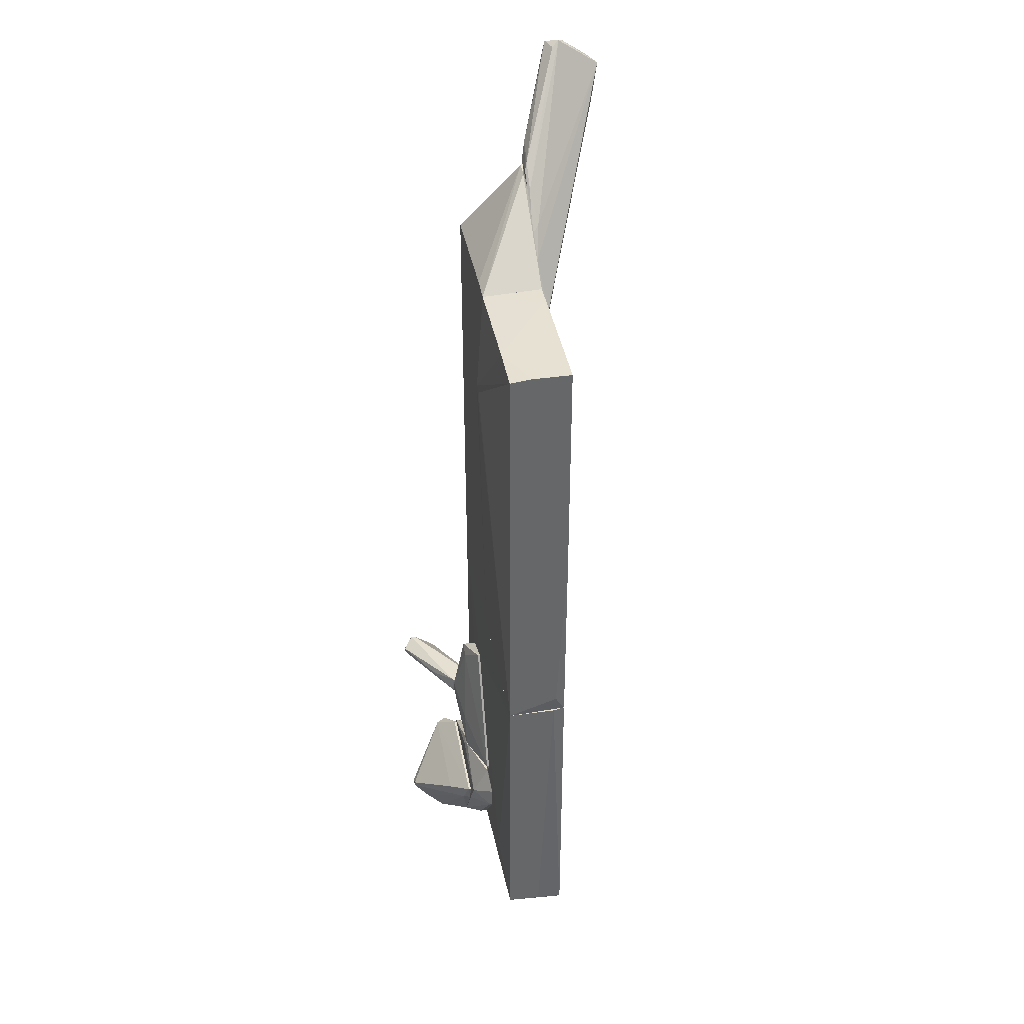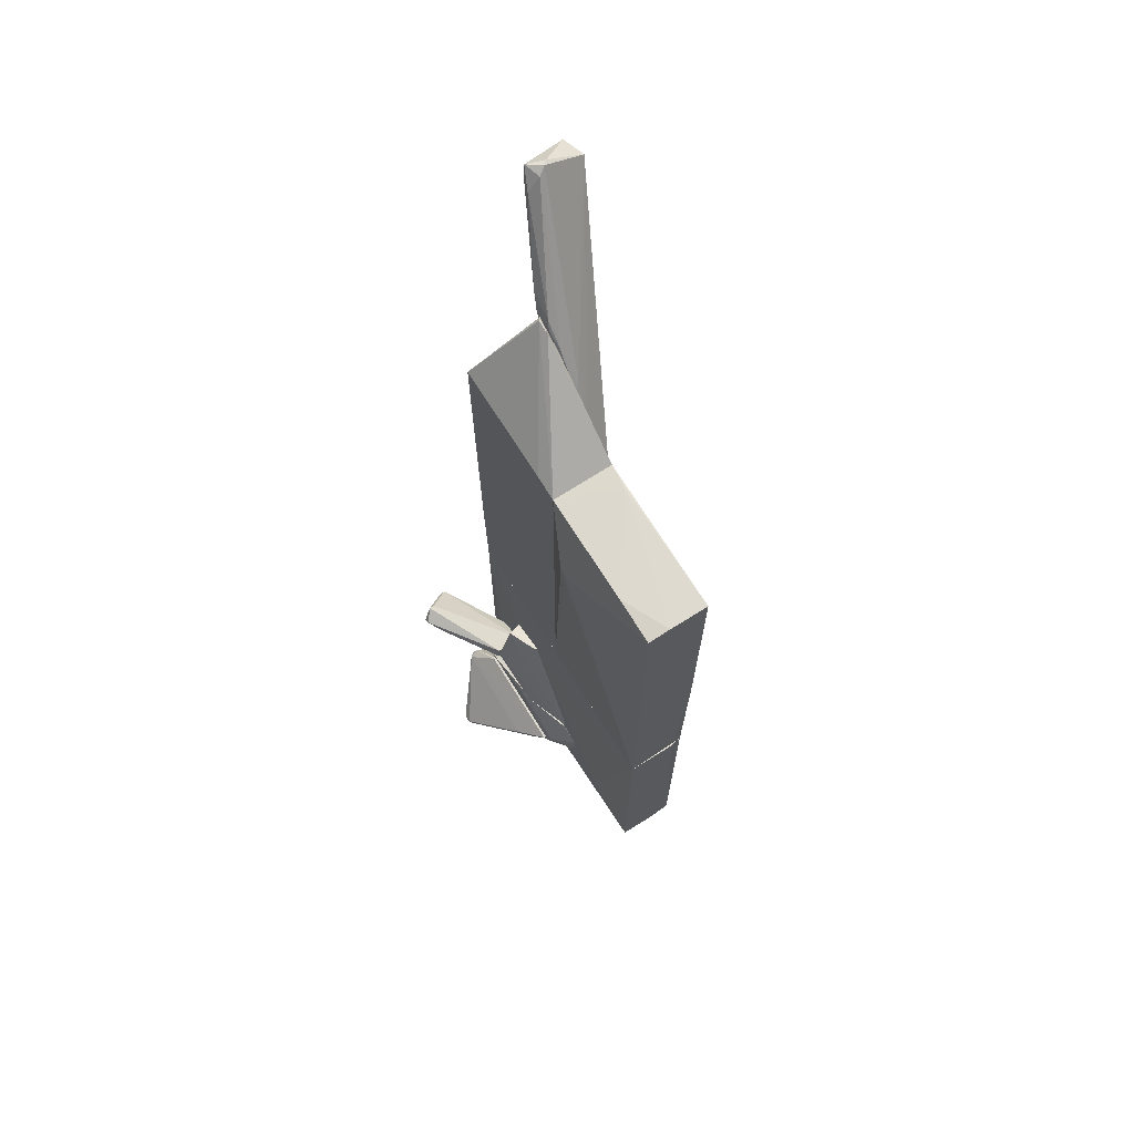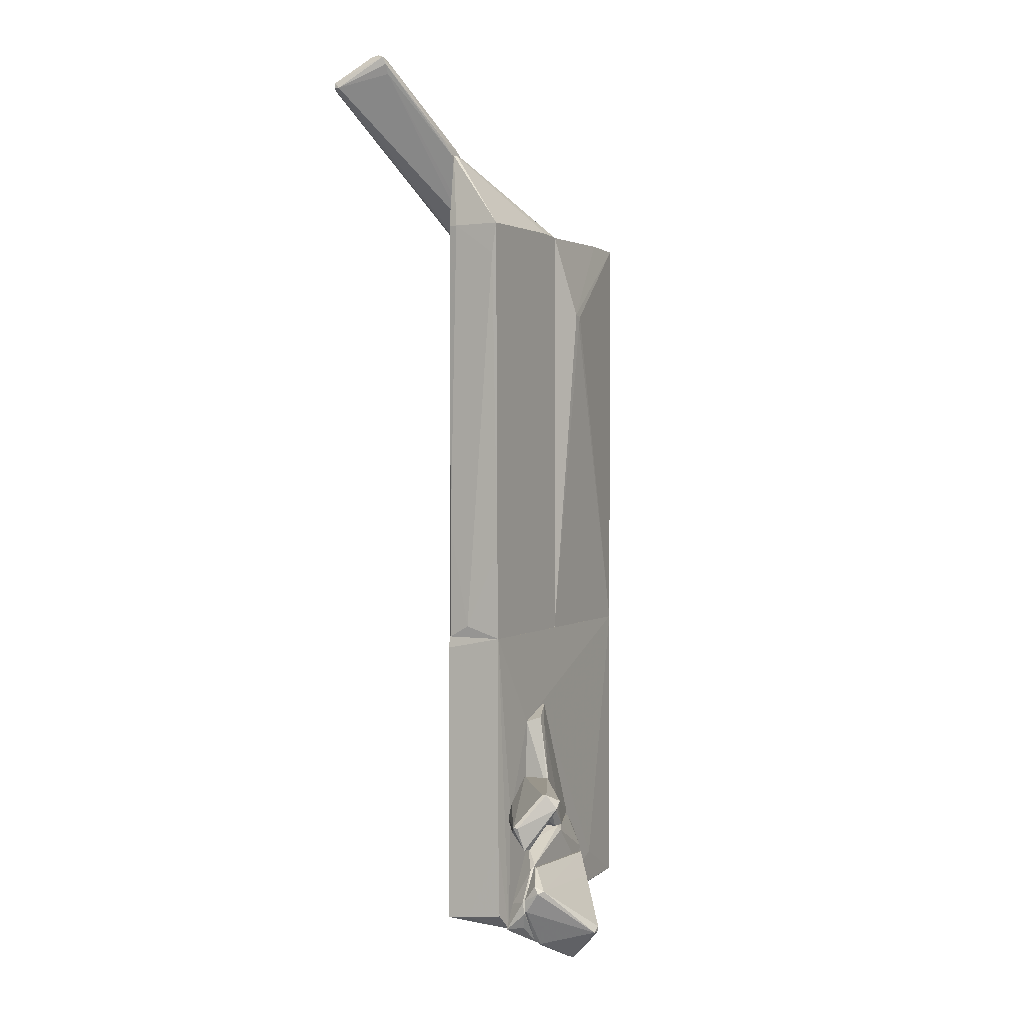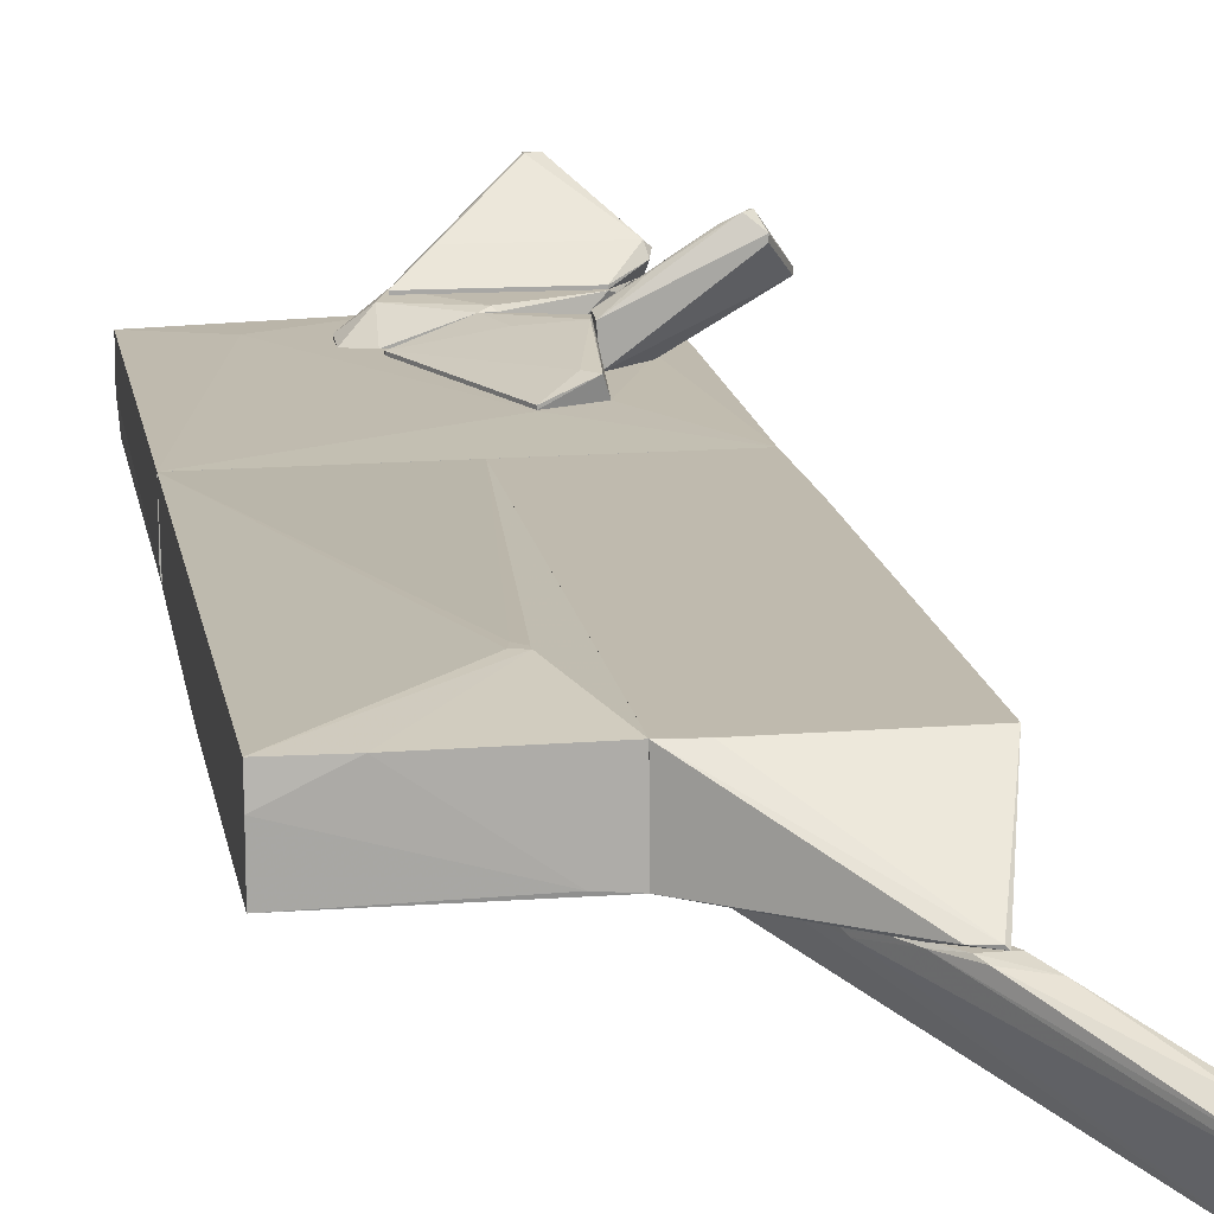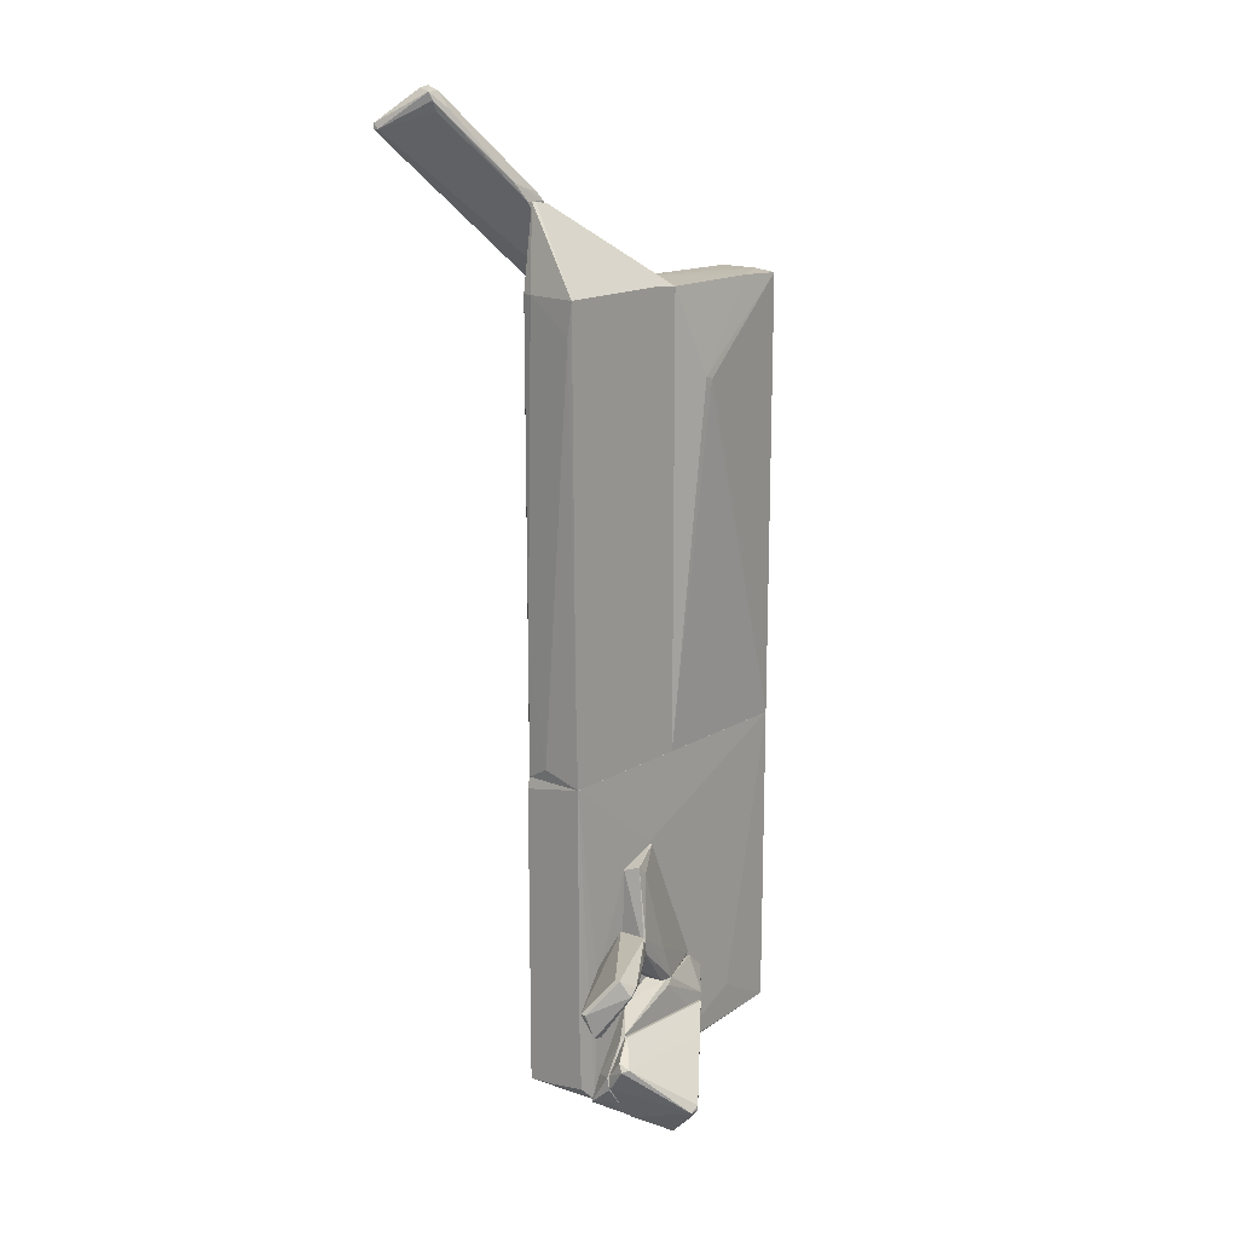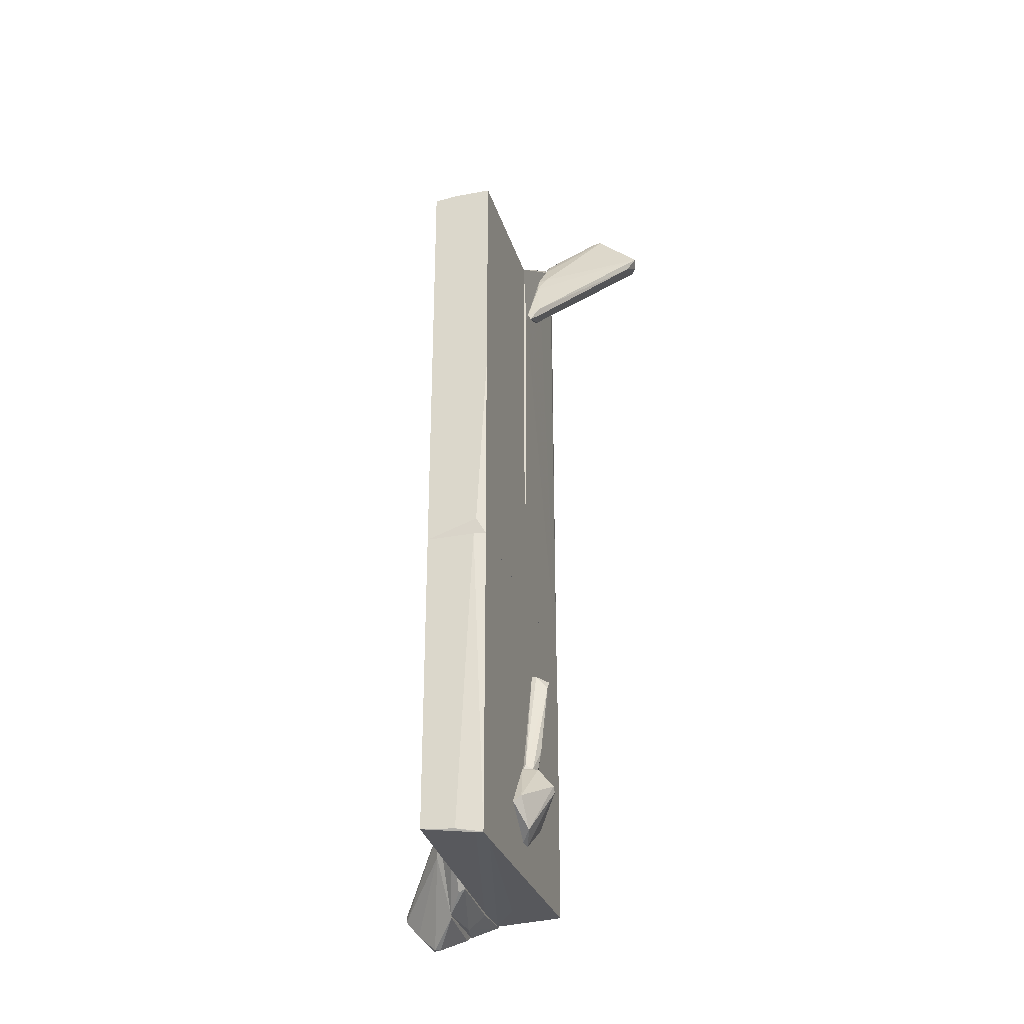
<metadata>
{"format":"obj","ext":"obj","renderer":"f3d","projection":"perspective","resolution":1024,"background":"white","views":[{"elev":38.5,"azim":79.7,"up":"+Y"},{"elev":70.3,"azim":57.9,"up":"+Y"},{"elev":2.2,"azim":-62.9,"up":"+Y"},{"elev":15.8,"azim":170.6,"up":"+Z"},{"elev":16.1,"azim":-50.7,"up":"+Y"},{"elev":-30.2,"azim":105.5,"up":"+Y"}]}
</metadata>
<code>
o convex_0
v -1.825 7.386 -0.5365
v -3.709 8.407 -1.95
v -3.669 8.367 -1.95
v -0.8041 5.346 -0.5365
v -0.4899 5.424 -0.6935
v -3.355 8.485 -2.067
v -3.394 8.8 -1.125
v -3.237 8.996 -1.36
v -1.472 6.209 -0.5365
v -0.8825 6.209 -0.5757
v -0.2938 5.07 -0.5757
v -2.138 7.386 -0.5365
v -3.709 8.407 -1.871
v -3.12 8.093 -1.95
v -1.118 6.563 -0.5365
v -3.434 8.917 -1.165
v -0.2542 5.149 -0.5365
v -3.159 8.917 -1.243
v -3.709 8.485 -1.95
v -3.316 8.642 -1.125
v -1.236 6.68 -0.6541
v -0.8041 5.346 -0.5757
v -1.629 6.327 -0.6541
v -0.5292 5.306 -0.6935
v -1.903 7.504 -0.5756
v -3.159 8.682 -1.047
v -1.589 7.151 -0.5756
v -3.512 8.367 -2.028
v -2.335 7.661 -0.6149
v -3.316 8.957 -1.439
f 19 16 30
f 4 1 9
f 5 6 10
f 9 1 12
f 2 4 13
f 6 5 14
f 1 4 15
f 13 7 16
f 5 10 17
f 4 11 17
f 11 5 17
f 15 4 17
f 10 15 17
f 8 16 18
f 2 13 19
f 13 16 19
f 12 7 20
f 9 12 20
f 7 13 20
f 6 8 21
f 10 6 21
f 15 10 21
f 2 3 22
f 4 2 22
f 11 4 22
f 4 9 23
f 13 4 23
f 9 20 23
f 20 13 23
f 5 11 24
f 14 5 24
f 22 3 24
f 11 22 24
f 25 18 26
f 16 7 26
f 18 16 26
f 1 15 27
f 8 18 27
f 21 8 27
f 15 21 27
f 25 1 27
f 18 25 27
f 3 2 28
f 6 14 28
f 2 19 28
f 19 6 28
f 24 3 28
f 14 24 28
f 12 1 29
f 7 12 29
f 1 25 29
f 25 26 29
f 26 7 29
f 8 6 30
f 16 8 30
f 6 19 30
o convex_1
v 1.355 -5.49 0.5236
v -2.335 -6.039 -0.4971
v -0.9607 -6.078 -0.4971
v 2.336 -1.054 -0.4971
v -2.335 -1.054 0.4843
v -2.295 -1.054 -0.4971
v 2.376 -1.054 0.4843
v 2.336 -6.157 -0.4971
v -2.02 -6.196 0.5236
v 2.376 -6.039 0.4843
v -2.295 -5.921 0.4843
v -0.6859 -2.35 0.5236
v 2.376 -1.054 -0.3007
v -2.335 -1.251 -0.4971
v -1.236 -6.196 0.5236
v -2.335 -4.665 0.4843
v 2.376 -6.079 -0.06506
v -1.942 -4.194 0.5236
v 2.336 -6.157 -0.3793
v -1.314 -2.625 0.5236
v -1.392 -6.157 0.09169
v -2.335 -6 -0.1044
v -0.01863 -6.117 0.5236
v 2.022 -6.157 -0.4971
f 39 51 54
f 33 32 34
f 34 32 36
f 35 34 36
f 34 35 37
f 33 34 38
f 37 31 40
f 31 37 42
f 37 35 42
f 39 31 42
f 34 37 43
f 38 34 43
f 37 40 43
f 32 35 44
f 36 32 44
f 35 36 44
f 31 39 45
f 39 38 45
f 35 32 46
f 39 35 46
f 41 39 46
f 38 43 47
f 43 40 47
f 35 39 48
f 39 42 48
f 45 38 49
f 40 45 49
f 38 47 49
f 47 40 49
f 42 35 50
f 35 48 50
f 48 42 50
f 32 33 51
f 39 32 51
f 32 39 52
f 39 41 52
f 46 32 52
f 41 46 52
f 40 31 53
f 31 45 53
f 45 40 53
f 33 38 54
f 38 39 54
f 51 33 54
o convex_2
v -1.589 7.15 -0.5363
v -2.413 5.619 0.4057
v -2.374 -0.8563 -0.1044
v -0.09721 -1.053 0.4843
v -0.09721 -1.053 -0.497
v -0.09721 6.09 0.4844
v -0.09721 6.13 -0.4971
v -2.335 -1.054 0.4843
v -2.295 -1.054 -0.497
v -2.295 6.13 -0.497
v -2.413 6.13 0.4843
v -2.06 7.387 -0.5363
v -0.1367 4.952 -0.5363
v -1.785 7.347 -0.497
v -2.335 6.13 -0.3399
v -2.335 -1.054 -0.4577
v -2.374 0.4788 0.4843
v -2.021 7.387 -0.497
v -0.4899 6.129 0.4843
v -1.236 5.894 -0.5363
v -2.335 0.8308 -0.4577
f 64 70 75
f 58 59 60
f 60 59 61
f 58 60 62
f 59 58 63
f 58 62 63
f 63 64 66
f 61 59 67
f 55 61 67
f 59 63 67
f 66 55 67
f 60 61 68
f 61 55 68
f 55 66 68
f 56 65 69
f 66 64 69
f 65 66 69
f 62 57 70
f 63 62 70
f 64 63 70
f 56 57 71
f 57 62 71
f 62 60 71
f 60 65 71
f 65 56 71
f 66 65 72
f 60 68 72
f 68 66 72
f 65 60 73
f 60 72 73
f 72 65 73
f 63 66 74
f 67 63 74
f 66 67 74
f 57 56 75
f 56 69 75
f 69 64 75
f 70 57 75
o convex_3
v 2.376 6.091 0.131
v -0.09696 -1.053 -0.497
v 0.2955 -1.053 -0.4971
v 2.376 -1.054 0.4843
v -0.09696 6.09 0.4843
v 2.376 6.091 -0.4971
v -0.09696 6.13 -0.497
v -0.09696 -1.053 0.4843
v 2.337 -1.054 -0.4971
v 0.5702 4.677 0.6806
v 2.376 6.051 0.4843
v 0.4134 4.638 0.6806
v 2.376 -0.7788 -0.3399
v 1.63 6.091 0.4843
v 0.531 4.52 0.6806
v 2.376 2.245 -0.4971
v 0.4134 4.716 0.6806
v 0.2955 6.13 -0.4578
f 80 89 93
f 76 79 81
f 78 77 82
f 77 80 82
f 81 78 82
f 80 77 83
f 77 78 84
f 78 81 84
f 83 77 84
f 79 83 84
f 79 76 86
f 85 79 86
f 80 83 87
f 81 79 88
f 79 84 88
f 86 76 89
f 83 79 90
f 79 85 90
f 87 83 90
f 85 87 90
f 84 81 91
f 81 88 91
f 88 84 91
f 85 86 92
f 80 87 92
f 87 85 92
f 89 80 92
f 86 89 92
f 76 81 93
f 81 82 93
f 82 80 93
f 89 76 93
o convex_4
v -0.05783 -5.568 -0.5363
v 0.09896 -4.273 -0.4971
v 0.1383 -4.312 -0.4971
v 0.05976 -4.626 -1.007
v -0.6075 -4.273 -0.4971
v 0.6879 -5.058 -0.4971
v -0.6468 -5.215 -0.4971
v 0.2953 -5.411 -0.6541
v -0.01863 -4.705 -1.007
v -0.01863 -4.273 -0.7327
v -0.5683 -5.136 -0.6149
v 0.6094 -4.94 -0.6149
v -0.6075 -4.273 -0.5363
v 0.05976 -5.529 -0.4971
f 101 99 107
f 96 95 98
f 96 98 99
f 99 98 100
f 101 94 102
f 97 101 102
f 95 96 103
f 98 95 103
f 94 100 104
f 102 94 104
f 96 99 105
f 101 97 105
f 99 101 105
f 103 96 105
f 97 103 105
f 100 98 106
f 97 102 106
f 103 97 106
f 98 103 106
f 104 100 106
f 102 104 106
f 99 100 107
f 100 94 107
f 94 101 107
o convex_5
v 0.02042 -4.273 -0.6541
v -1.314 -2.624 -0.5364
v -1.314 -2.624 -0.4971
v -0.5292 -2.349 -0.5756
v -0.6466 -2.428 -0.7719
v 0.05969 -4.273 -0.4971
v -0.6466 -4.233 -0.5364
v -0.5292 -2.349 -0.4971
v -0.2152 -3.88 -0.7326
v -0.6077 -4.273 -0.4971
v -0.5292 -2.585 -0.7719
v 0.05969 -4.194 -0.5364
v -1.314 -2.546 -0.5364
v -0.1367 -4.273 -0.6933
v -0.6077 -2.663 -0.7719
f 118 116 122
f 110 109 114
f 110 113 115
f 108 113 117
f 113 110 117
f 110 114 117
f 112 111 118
f 108 116 118
f 113 108 119
f 111 115 119
f 115 113 119
f 108 118 119
f 118 111 119
f 109 110 120
f 111 112 120
f 112 109 120
f 110 115 120
f 115 111 120
f 116 108 121
f 114 116 121
f 108 117 121
f 117 114 121
f 109 112 122
f 114 109 122
f 116 114 122
f 112 118 122
o convex_6
v -1.981 -6.157 0.7983
v 0.2952 -4.587 0.5629
v 0.256 -5.137 0.8376
v -0.09746 -6.157 0.5236
v -1.274 -4.823 0.5236
v -0.6468 -4.665 0.8769
v -0.4899 -6.432 0.8769
v -2.099 -6.196 0.5236
v -1.981 -5.49 0.8769
v 0.6094 -5.215 0.5236
v -1.667 -6.471 0.8769
v -0.7646 -4.587 0.5236
v -1.707 -5.097 0.8769
v -1.235 -6.471 0.7983
v 0.09901 -5.49 0.8769
v -0.6861 -4.587 0.8376
v 0.6094 -4.862 0.5236
v -2.099 -5.882 0.8769
v -1.942 -5.765 0.5629
v -1.274 -6.235 0.5236
v 0.6094 -5.215 0.5629
v -2.099 -5.686 0.8376
v -0.5291 -4.587 0.8376
v -1.785 -5.176 0.8376
v -0.1367 -6.196 0.6414
f 143 129 147
f 127 126 130
f 129 128 131
f 126 127 132
f 123 130 133
f 129 131 133
f 132 127 134
f 131 128 135
f 126 129 136
f 129 133 136
f 133 130 136
f 125 128 137
f 128 129 137
f 124 134 138
f 134 127 138
f 127 135 138
f 135 128 138
f 124 125 139
f 134 124 139
f 132 134 139
f 130 123 140
f 123 133 140
f 133 131 140
f 127 130 141
f 130 126 142
f 126 136 142
f 136 130 142
f 126 132 143
f 125 137 143
f 137 129 143
f 139 125 143
f 132 139 143
f 130 140 144
f 140 131 144
f 141 130 144
f 125 124 145
f 128 125 145
f 124 138 145
f 138 128 145
f 135 127 146
f 131 135 146
f 127 141 146
f 144 131 146
f 141 144 146
f 129 126 147
f 126 143 147
o convex_7
v -1.549 -6.549 0.9162
v -1.706 -5.137 0.9162
v -1.706 -5.137 0.8769
v 0.1381 -5.215 0.9162
v -1.157 -6.196 1.858
v -0.5293 -6.471 0.8769
v -2.139 -5.49 1.152
v -1.118 -6.825 1.348
v -2.099 -5.843 0.8769
v -1.314 -6.275 1.858
v 0.02022 -5.569 0.8769
v -2.06 -5.451 1.23
v -1.118 -6.549 1.623
v -1.706 -6.432 0.8769
v -0.05822 -5.608 0.9948
v -1.039 -6.825 1.309
v -1.157 -6.275 1.858
v -1.078 -6.825 1.23
v 0.1381 -5.215 0.8769
v -1.628 -6.51 0.9555
v -2.099 -5.843 0.9162
v -2.099 -5.372 1.073
v -0.2938 -5.529 1.23
v -2.099 -5.647 0.8769
f 154 169 171
f 150 149 151
f 150 153 156
f 153 150 158
f 151 149 159
f 157 152 159
f 154 157 159
f 157 155 160
f 153 148 161
f 156 153 161
f 158 151 162
f 153 158 162
f 162 160 163
f 160 155 163
f 153 162 163
f 151 152 164
f 152 157 164
f 157 160 164
f 162 151 164
f 160 162 164
f 148 153 165
f 155 148 165
f 153 163 165
f 163 155 165
f 150 151 166
f 158 150 166
f 151 158 166
f 148 155 167
f 155 157 167
f 161 148 167
f 161 167 168
f 154 156 168
f 157 154 168
f 156 161 168
f 167 157 168
f 149 150 169
f 159 149 169
f 154 159 169
f 152 151 170
f 151 159 170
f 159 152 170
f 150 156 171
f 156 154 171
f 169 150 171
o convex_8
v -1.825 -3.763 1.309
v -2.021 -4.273 0.5236
v -2.021 -4.233 0.5236
v -3.081 -4.155 1.23
v -2.845 -4.548 1.348
v -2.766 -3.606 1.623
v -1.393 -3.606 0.5236
v -1.354 -4.194 0.6022
v -2.649 -3.841 1.78
v -1.354 -3.606 0.9556
v -1.354 -3.841 0.9948
v -3.081 -4.155 1.152
v -1.864 -4.351 0.5236
v -2.963 -4.548 1.309
v -2.57 -3.723 1.78
v -2.766 -3.606 1.544
v -1.903 -3.998 0.5236
v -1.393 -4.233 0.5236
v -1.432 -4.116 0.7984
v -2.884 -4.273 1.034
v -2.374 -3.802 1.662
v -2.688 -3.841 1.78
f 180 186 193
f 173 174 178
f 178 177 181
f 179 178 181
f 179 181 182
f 181 172 182
f 175 177 183
f 173 178 184
f 175 183 185
f 173 184 185
f 184 176 185
f 181 177 186
f 172 181 186
f 177 178 187
f 183 177 187
f 178 183 187
f 178 174 188
f 174 183 188
f 183 178 188
f 179 176 189
f 178 179 189
f 176 184 189
f 184 178 189
f 176 179 190
f 179 182 190
f 182 176 190
f 174 173 191
f 183 174 191
f 173 185 191
f 185 183 191
f 180 176 192
f 176 182 192
f 182 172 192
f 186 180 192
f 172 186 192
f 177 175 193
f 176 180 193
f 185 176 193
f 175 185 193
f 186 177 193
o convex_9
v -1.079 -2.703 0.7591
v -1.353 -4.194 0.5236
v -0.7644 -4.587 0.5236
v -1.353 -3.841 0.9554
v 0.2561 -4.508 0.5236
v -1.314 -2.624 0.5236
v -0.5293 -4.587 0.8376
v -0.686 -2.389 0.5236
v 0.2561 -4.508 0.5629
v -1.236 -2.546 0.7591
v -0.7251 -4.587 0.7984
v -0.686 -2.389 0.5629
v -1.314 -3.644 0.9554
v -0.7251 -4.037 0.8376
v 0.2561 -4.587 0.5236
v -1.353 -4.155 0.6807
f 204 197 209
f 196 195 198
f 195 197 199
f 198 195 199
f 198 199 201
f 198 201 202
f 199 197 203
f 201 199 203
f 195 196 204
f 196 200 204
f 200 197 204
f 194 202 205
f 202 201 205
f 203 194 205
f 201 203 205
f 197 200 206
f 194 203 206
f 203 197 206
f 202 194 207
f 200 202 207
f 206 200 207
f 194 206 207
f 196 198 208
f 200 196 208
f 202 200 208
f 198 202 208
f 197 195 209
f 195 204 209

</code>
